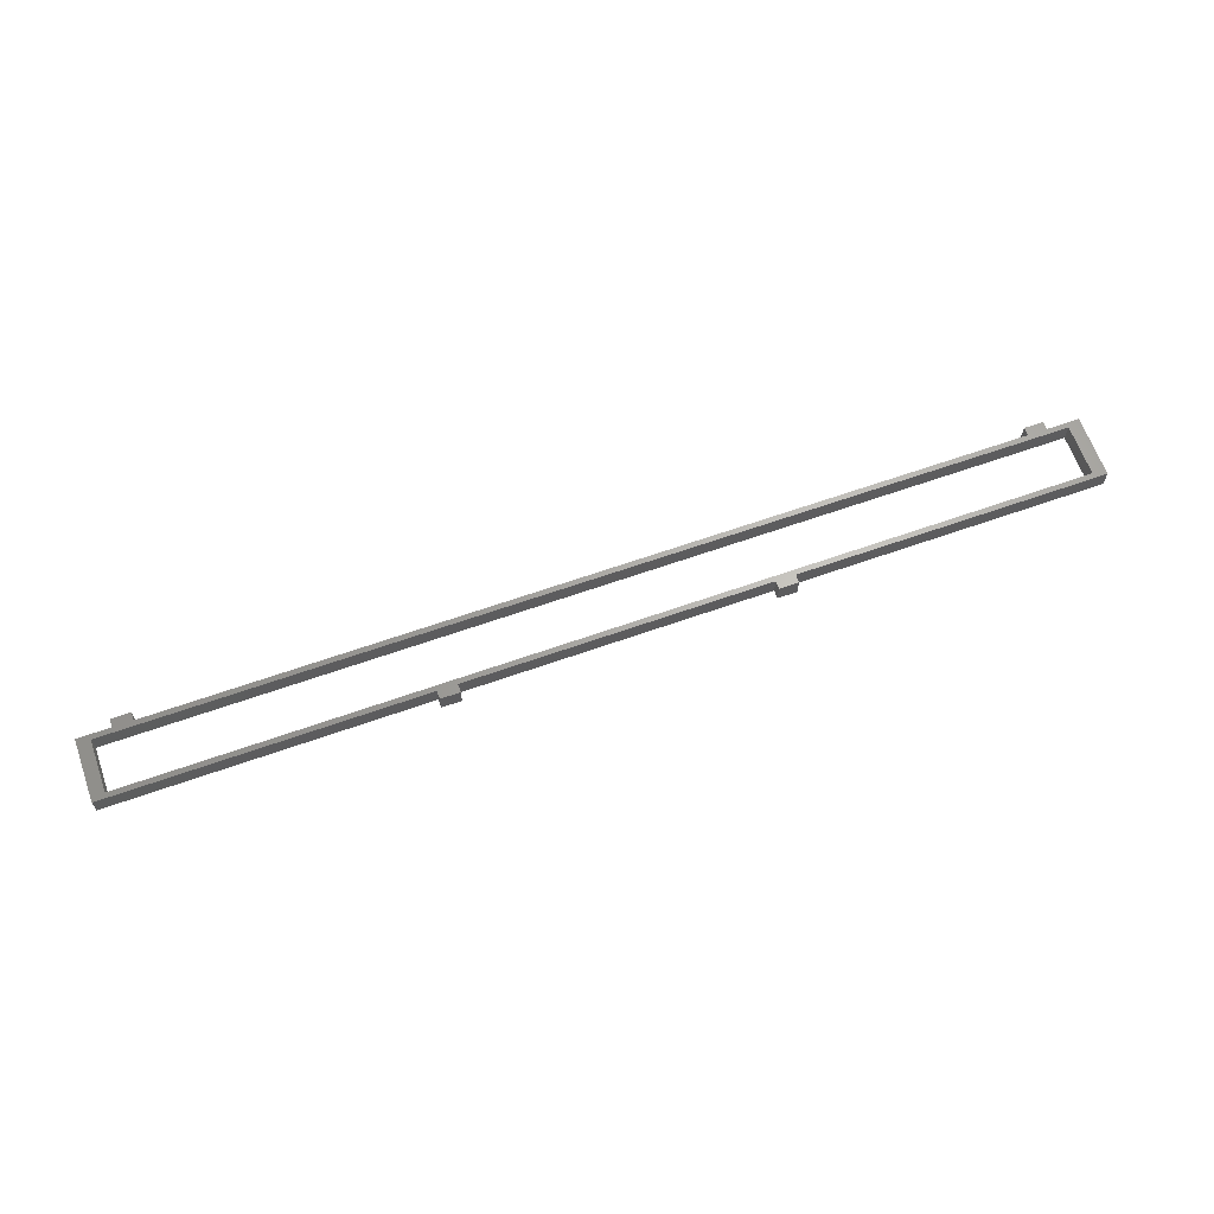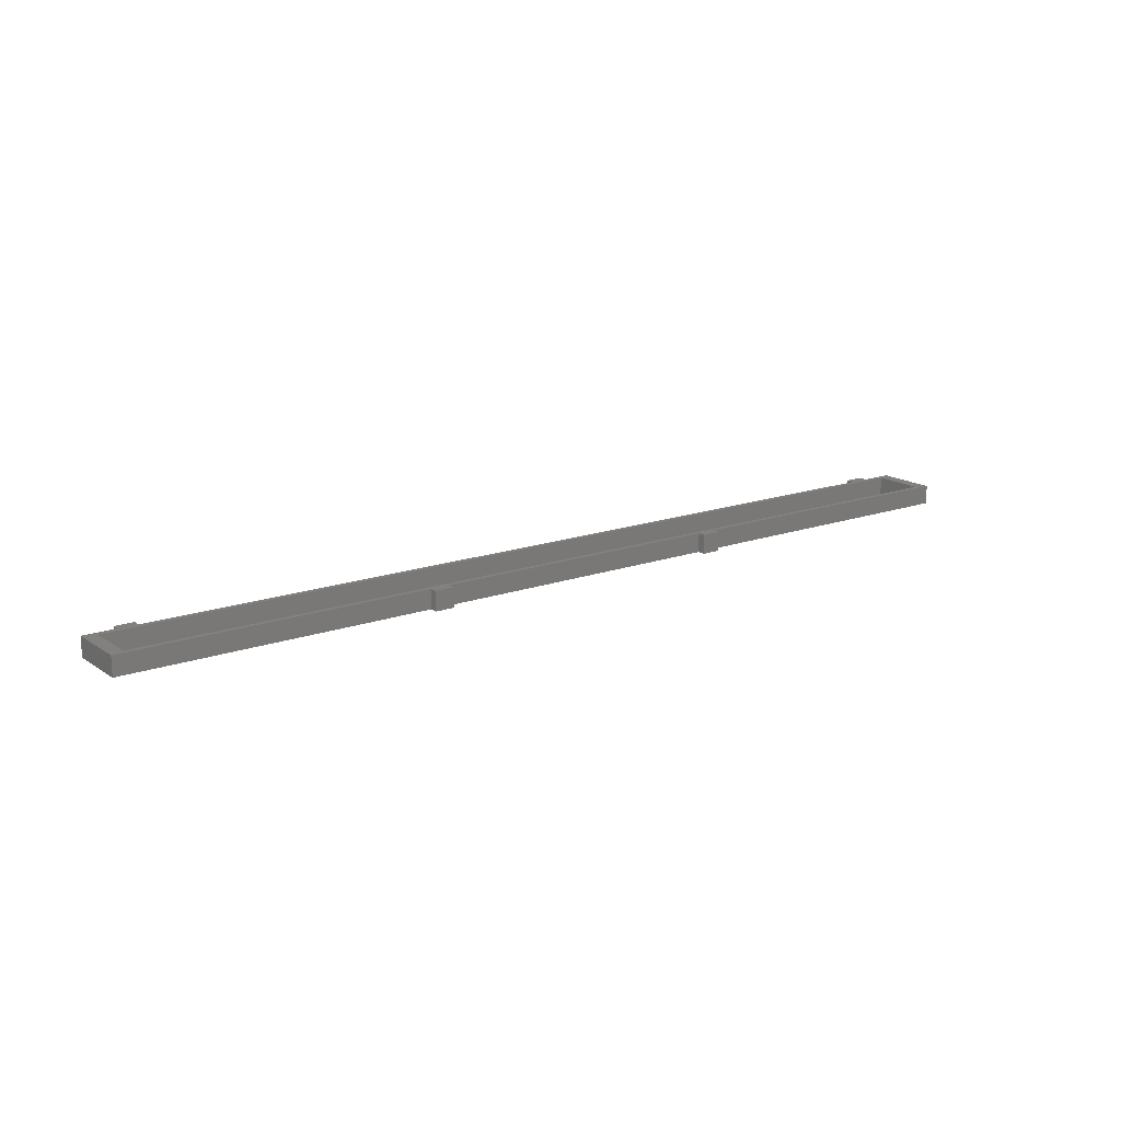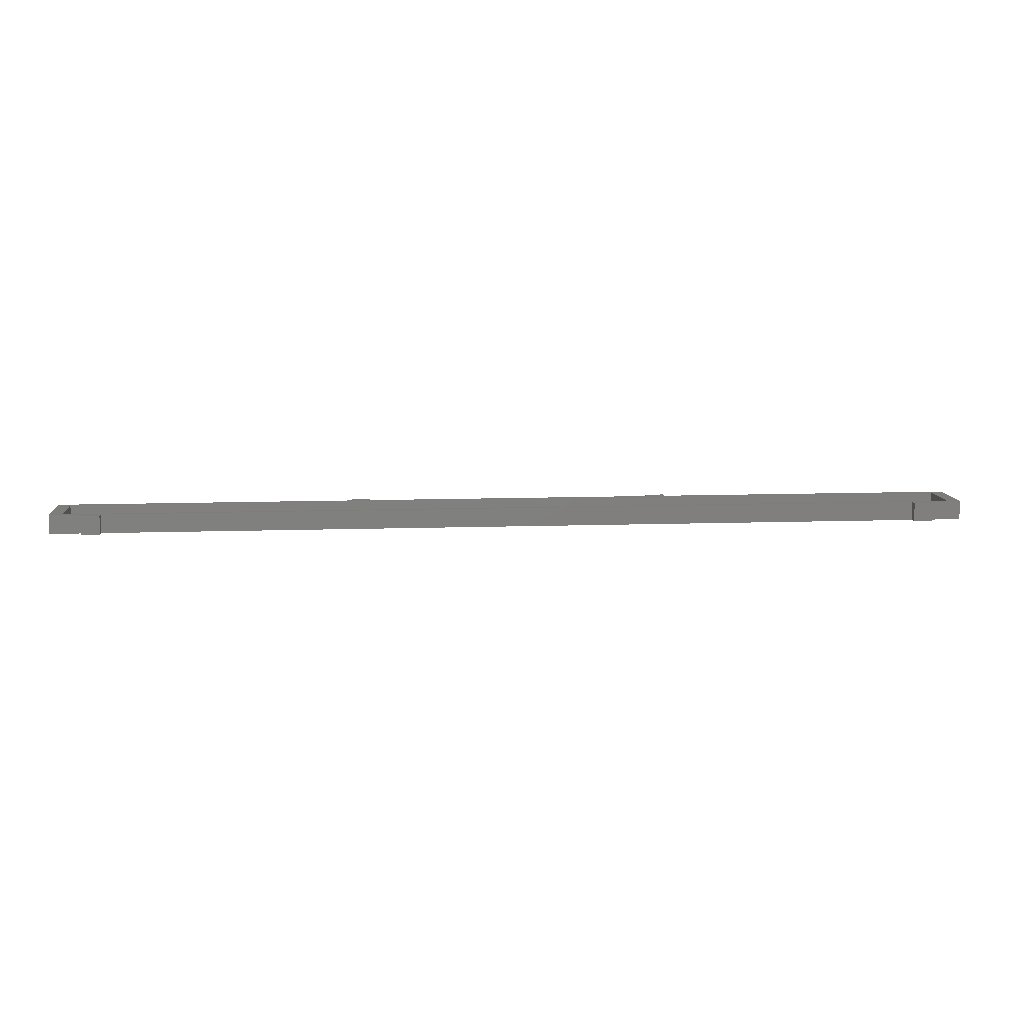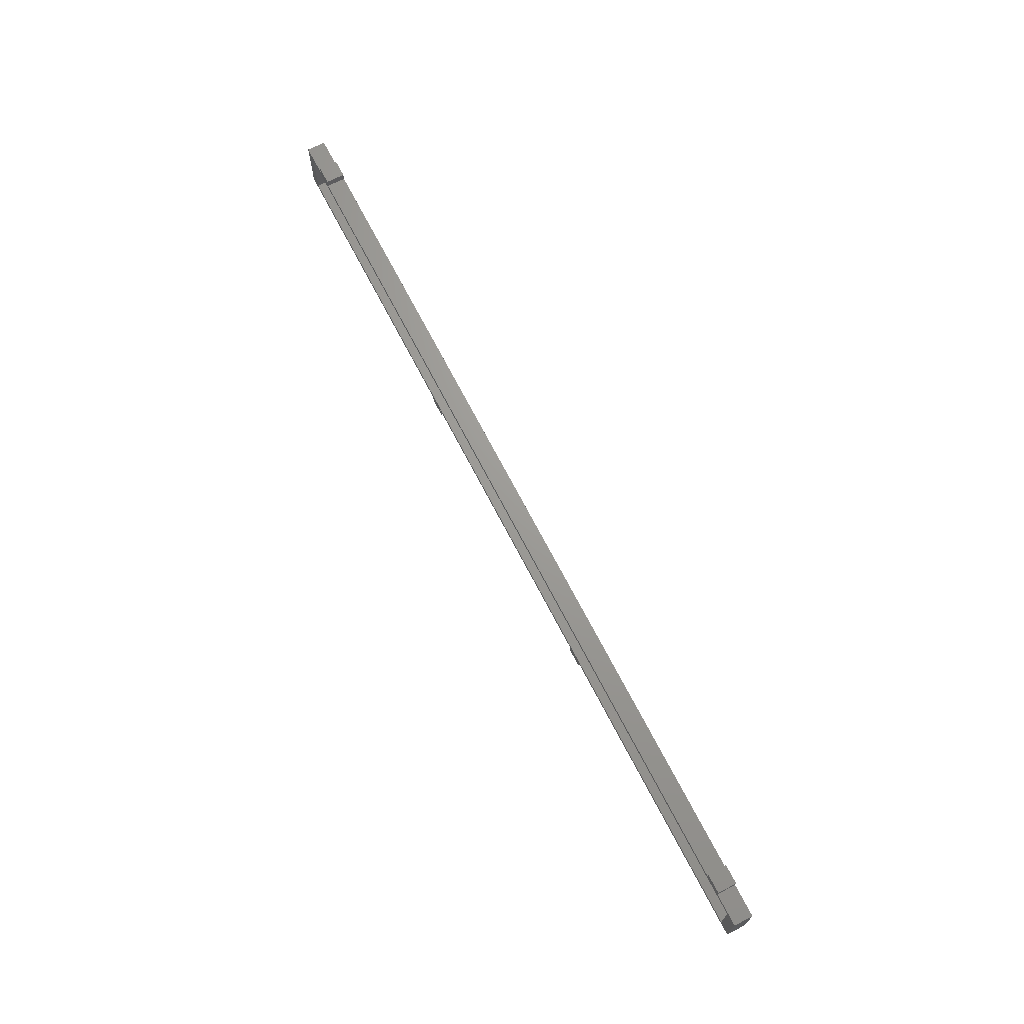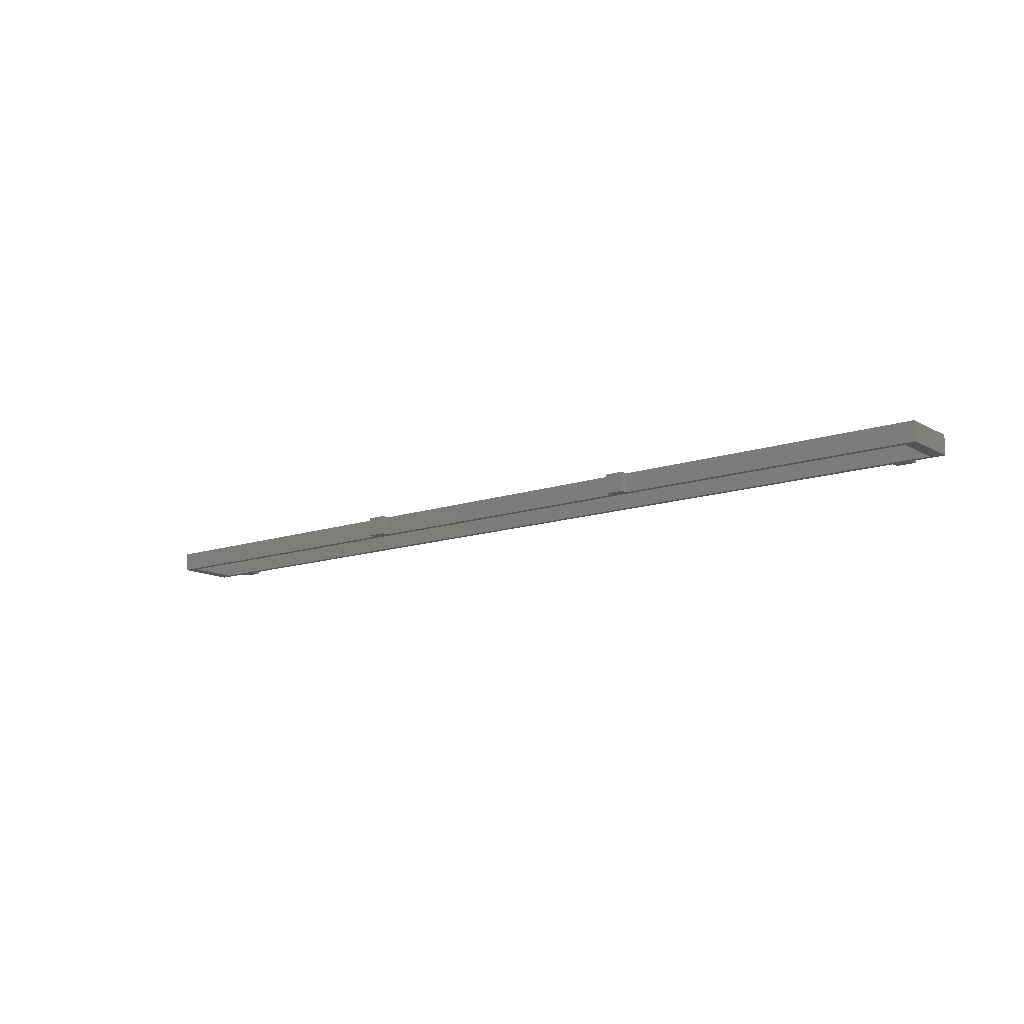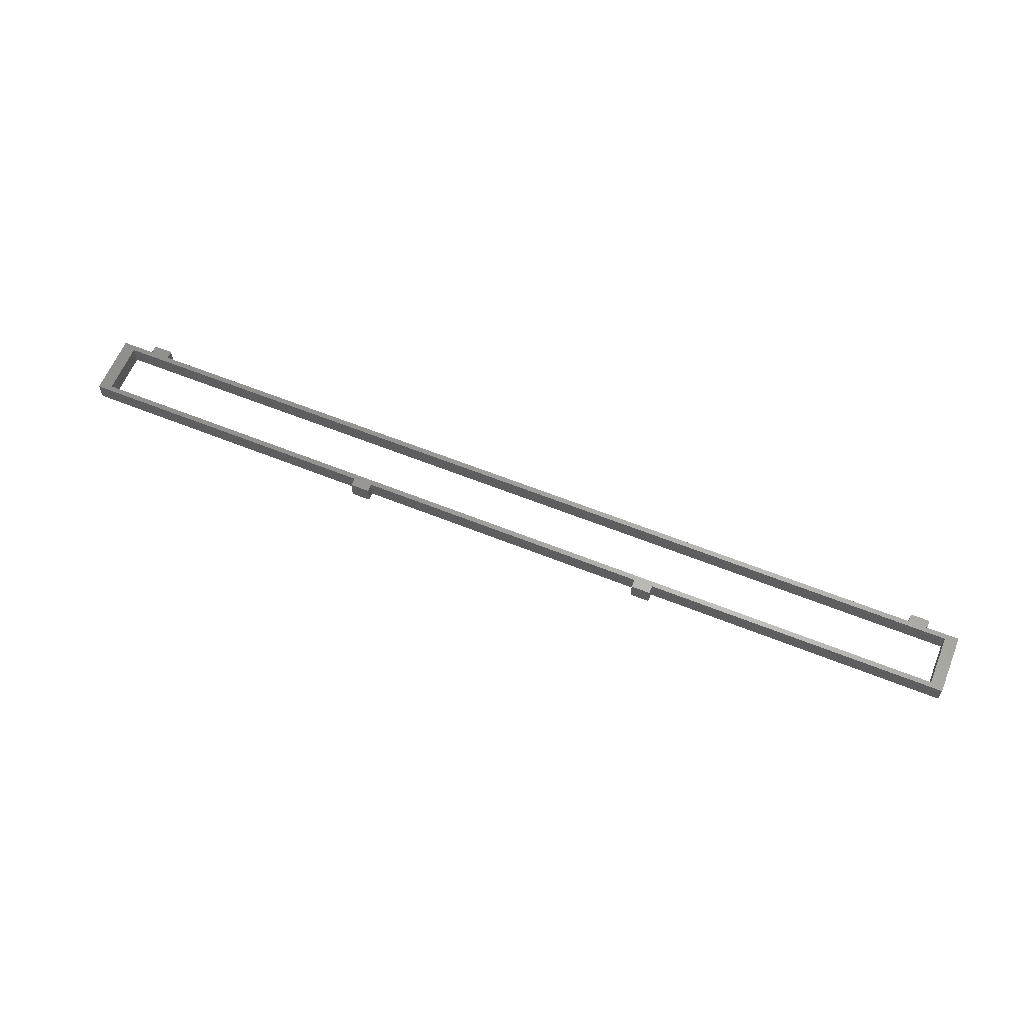
<metadata>
{"format":"stl","ext":"stl","renderer":"f3d","projection":"perspective","resolution":1024,"background":"white","views":[{"elev":64.6,"azim":-19.6,"up":"+Z"},{"elev":16.3,"azim":-36.4,"up":"+Z"},{"elev":10.3,"azim":175.0,"up":"+Z"},{"elev":69.0,"azim":62.8,"up":"+Y"},{"elev":-13.0,"azim":38.2,"up":"+Z"},{"elev":61.6,"azim":22.2,"up":"+Z"}]}
</metadata>
<code>
# stl→obj: 80 verts, 160 faces
v -74.05 -4.8 0
v -74.05 4.8 3
v -74.05 4.8 0
v -74.05 -4.8 3
v 65.95 4.8 3
v -65.95 4.8 3
v 65.95 4.79 3
v 74.05 4.8 3
v 72.05 4 3
v 74.05 -4.8 3
v 68.95 4.8 3
v 68.95 4.79 3
v -65.95 4.79 3
v -72.05 4 3
v -68.95 4.79 3
v 72.05 -4 3
v 26.18 -4.8 3
v 26.18 -4.79 3
v -68.95 4.8 3
v -72.05 -4 3
v 23.18 -4.79 3
v -23.18 -4.79 3
v 23.18 -4.8 3
v -26.18 -4.79 3
v -26.18 -4.8 3
v -23.18 -4.8 3
v 74.05 4.8 0
v 74.05 -4.8 0
v 68.95 4.8 0
v -68.95 4.8 0
v 65.95 4.8 0
v -65.95 4.8 0
v 23.18 -4.8 0
v -23.18 -4.8 0
v 23.18 -4.79 0
v 72.05 4 0
v 65.95 4.79 0
v 68.95 4.79 0
v -65.95 4.79 0
v -72.05 4 0
v -68.95 4.79 0
v 72.05 -4 0
v 26.18 -4.8 0
v 26.18 -4.79 0
v -23.18 -4.79 0
v -26.18 -4.79 0
v -72.05 -4 0
v -26.18 -4.8 0
v 65.95 6.067 -0.004999
v 65.95 6.067 3.005
v 65.95 4.79 -0.004999
v 65.95 4.79 3.005
v 68.95 4.79 3.005
v 68.95 6.067 3.005
v 68.95 6.067 -0.004999
v 68.95 4.79 -0.004999
v -68.95 6.067 -0.004999
v -68.95 6.067 3.005
v -68.95 4.79 -0.004999
v -68.95 4.79 3.005
v -65.95 4.79 3.005
v -65.95 6.067 3.005
v -65.95 6.067 -0.004999
v -65.95 4.79 -0.004999
v 23.18 -4.79 -0.004999
v 23.18 -6.067 -0.004999
v 23.18 -4.79 3.005
v 23.18 -6.067 3.005
v 26.18 -6.067 3.005
v 26.18 -4.79 3.005
v 26.18 -4.79 -0.004999
v 26.18 -6.067 -0.004999
v -26.18 -4.79 -0.004999
v -26.18 -6.067 -0.004999
v -26.18 -4.79 3.005
v -26.18 -6.067 3.005
v -23.18 -6.067 3.005
v -23.18 -4.79 3.005
v -23.18 -4.79 -0.004999
v -23.18 -6.067 -0.004999
f 1 2 3
f 2 1 4
f 5 6 7
f 8 9 10
f 11 9 8
f 12 9 11
f 7 9 12
f 13 7 6
f 7 13 9
f 14 13 15
f 13 14 9
f 16 10 9
f 17 16 18
f 16 17 10
f 19 14 15
f 14 2 20
f 2 14 19
f 16 21 18
f 21 22 23
f 16 22 21
f 16 24 22
f 20 24 16
f 20 25 24
f 20 4 25
f 4 20 2
f 23 22 26
f 10 27 8
f 27 10 28
f 27 11 8
f 11 27 29
f 30 2 19
f 2 30 3
f 31 6 5
f 6 31 32
f 33 34 35
f 36 37 38
f 37 39 31
f 36 39 37
f 40 39 36
f 39 40 41
f 40 30 41
f 40 3 30
f 3 40 1
f 28 42 27
f 43 42 28
f 44 42 43
f 35 42 44
f 45 35 34
f 35 45 42
f 46 42 45
f 42 46 47
f 36 27 42
f 29 36 38
f 36 29 27
f 48 47 46
f 47 1 40
f 1 47 48
f 31 39 32
f 43 10 17
f 10 43 28
f 1 25 4
f 25 1 48
f 34 23 26
f 23 34 33
f 20 40 14
f 40 20 47
f 42 9 36
f 9 42 16
f 42 20 16
f 20 42 47
f 40 9 14
f 9 40 36
f 49 31 50
f 51 31 49
f 31 51 37
f 5 50 31
f 52 5 7
f 5 52 50
f 50 53 54
f 53 50 52
f 54 11 55
f 53 11 54
f 11 53 12
f 29 55 11
f 56 29 38
f 29 56 55
f 55 50 54
f 50 55 49
f 51 55 56
f 55 51 49
f 7 53 52
f 53 7 12
f 51 38 37
f 38 51 56
f 57 30 58
f 59 30 57
f 30 59 41
f 19 58 30
f 60 19 15
f 19 60 58
f 58 61 62
f 61 58 60
f 62 6 63
f 61 6 62
f 6 61 13
f 32 63 6
f 64 32 39
f 32 64 63
f 59 63 64
f 63 59 57
f 15 61 60
f 61 15 13
f 59 39 41
f 39 59 64
f 63 58 62
f 58 63 57
f 65 33 35
f 33 66 23
f 66 33 65
f 23 67 21
f 23 68 67
f 68 23 66
f 67 69 70
f 69 67 68
f 70 17 18
f 17 69 43
f 69 17 70
f 43 71 44
f 43 72 71
f 72 43 69
f 66 71 72
f 71 66 65
f 66 69 68
f 69 66 72
f 71 35 44
f 35 71 65
f 18 67 70
f 67 18 21
f 73 48 46
f 48 74 25
f 74 48 73
f 25 75 24
f 25 76 75
f 76 25 74
f 75 77 78
f 77 75 76
f 78 26 22
f 26 77 34
f 77 26 78
f 34 79 45
f 34 80 79
f 80 34 77
f 79 46 45
f 46 79 73
f 22 75 78
f 75 22 24
f 74 79 80
f 79 74 73
f 74 77 76
f 77 74 80

</code>
